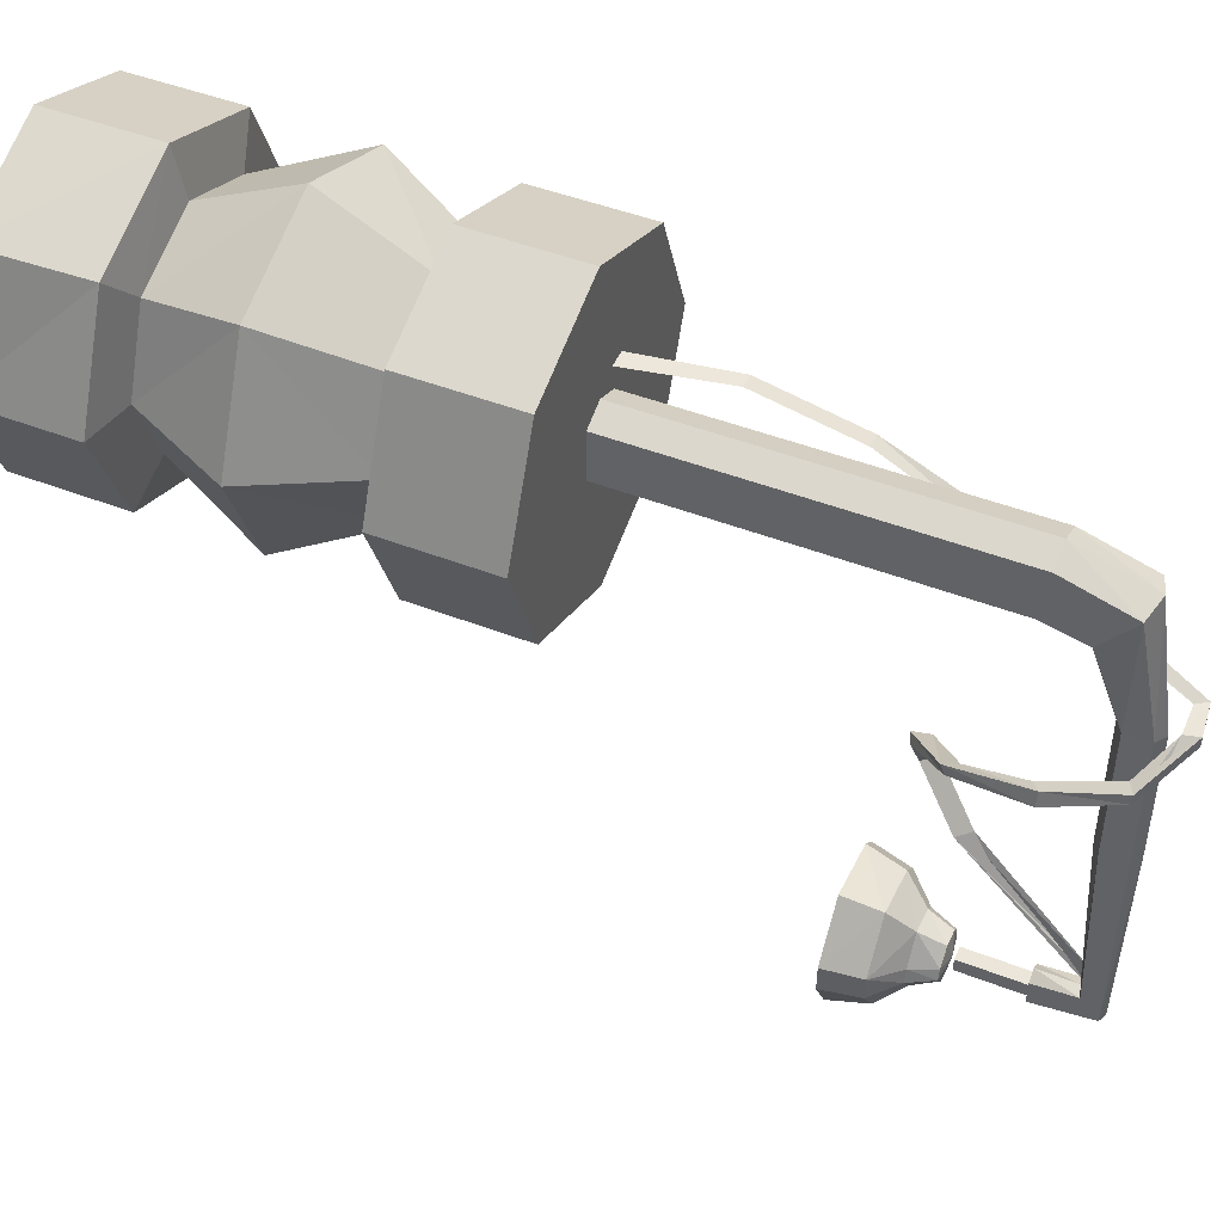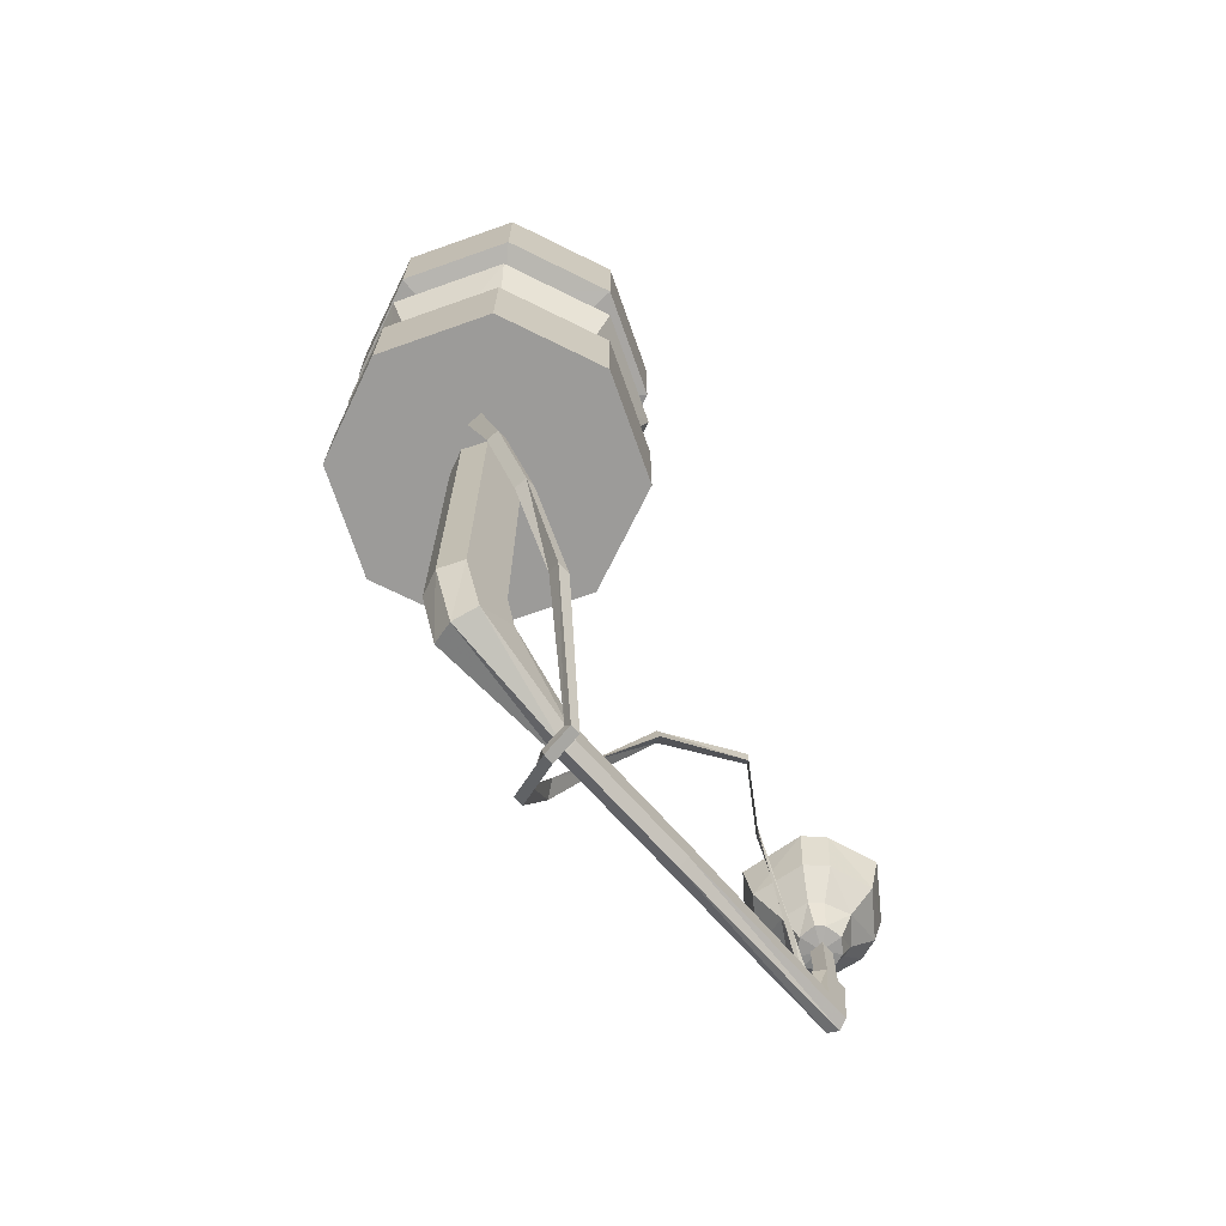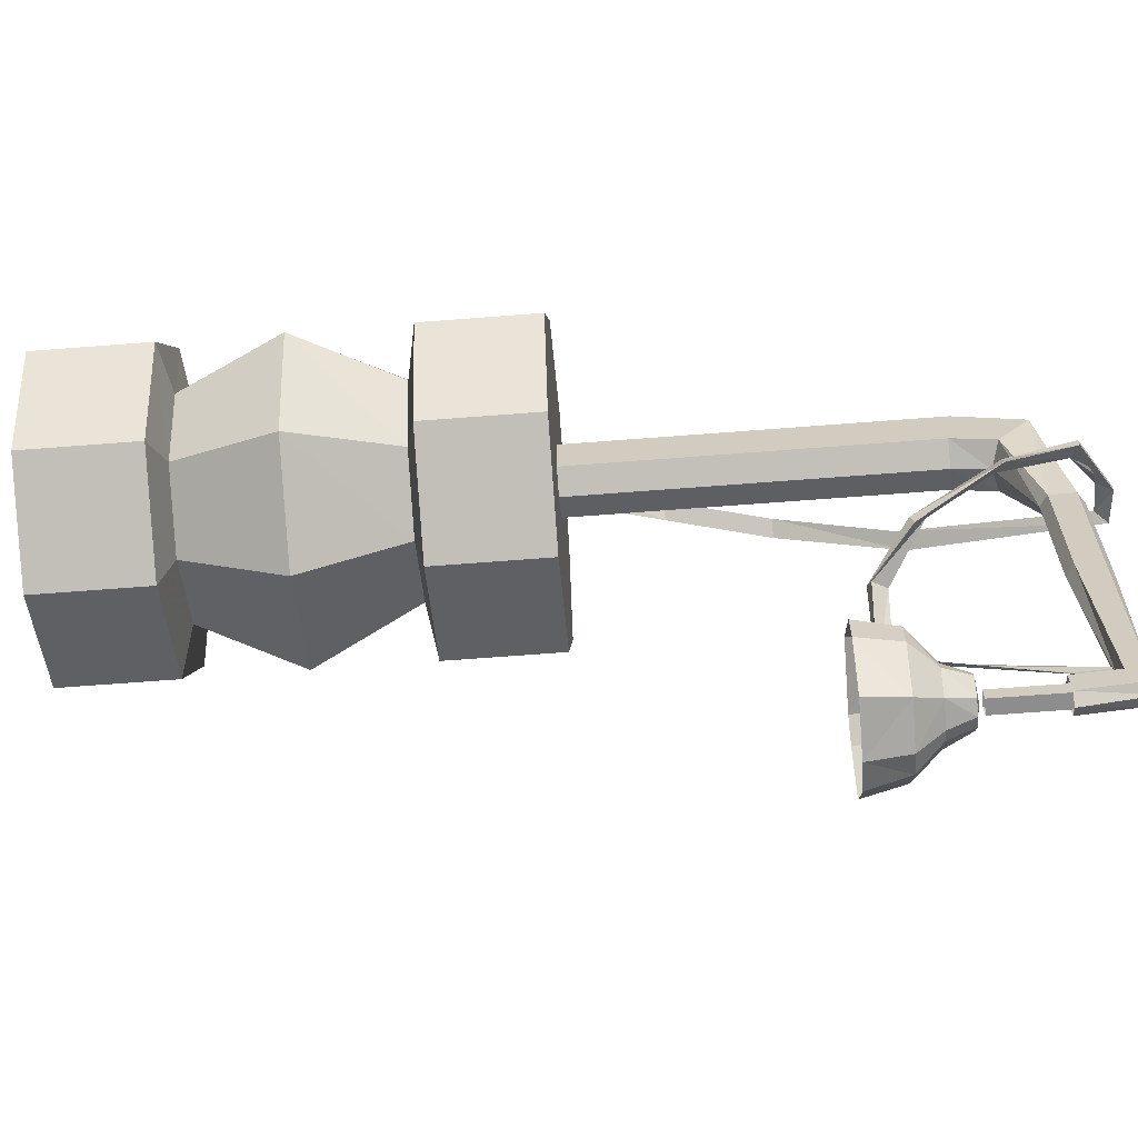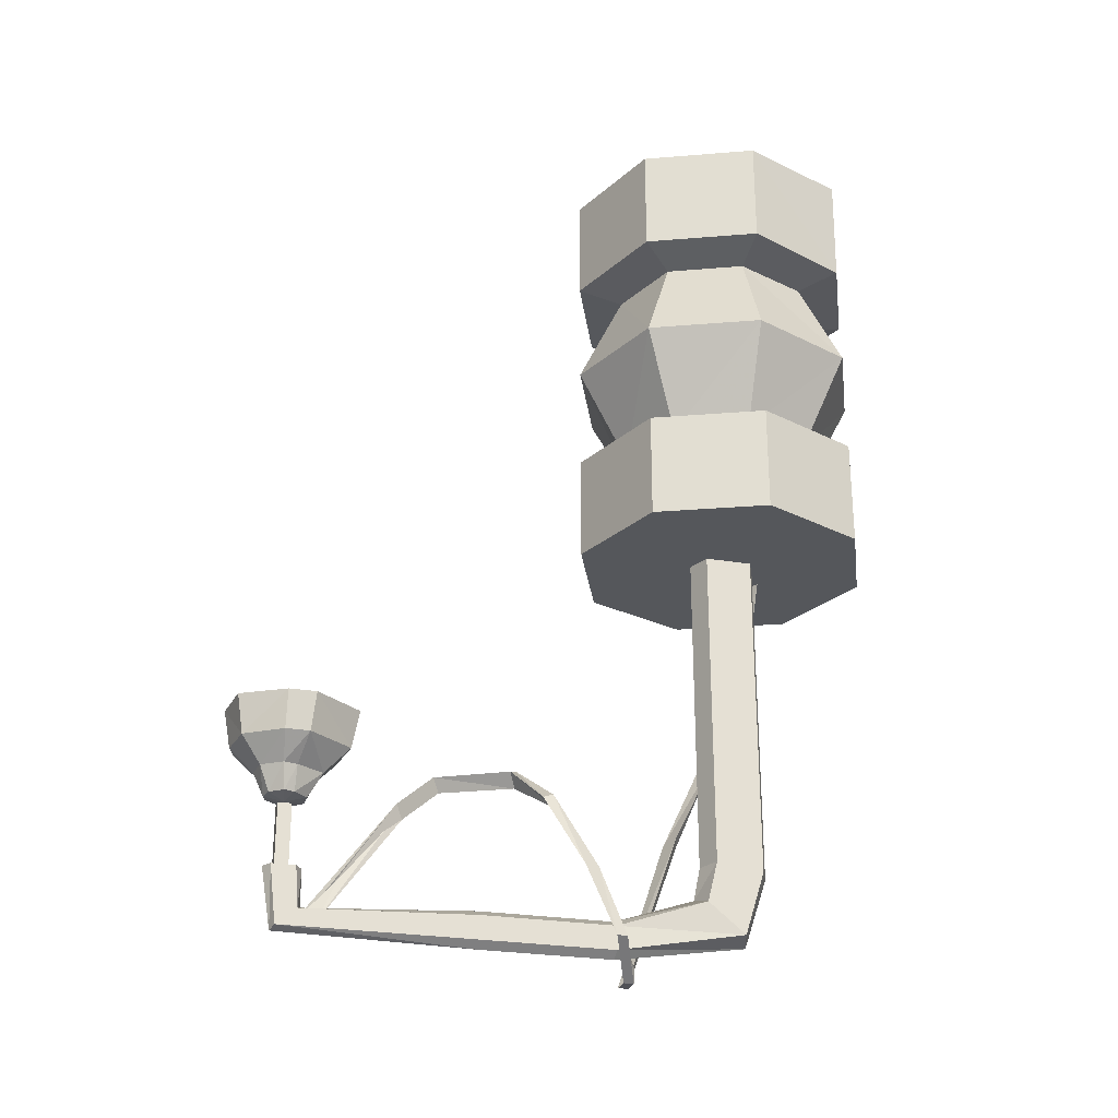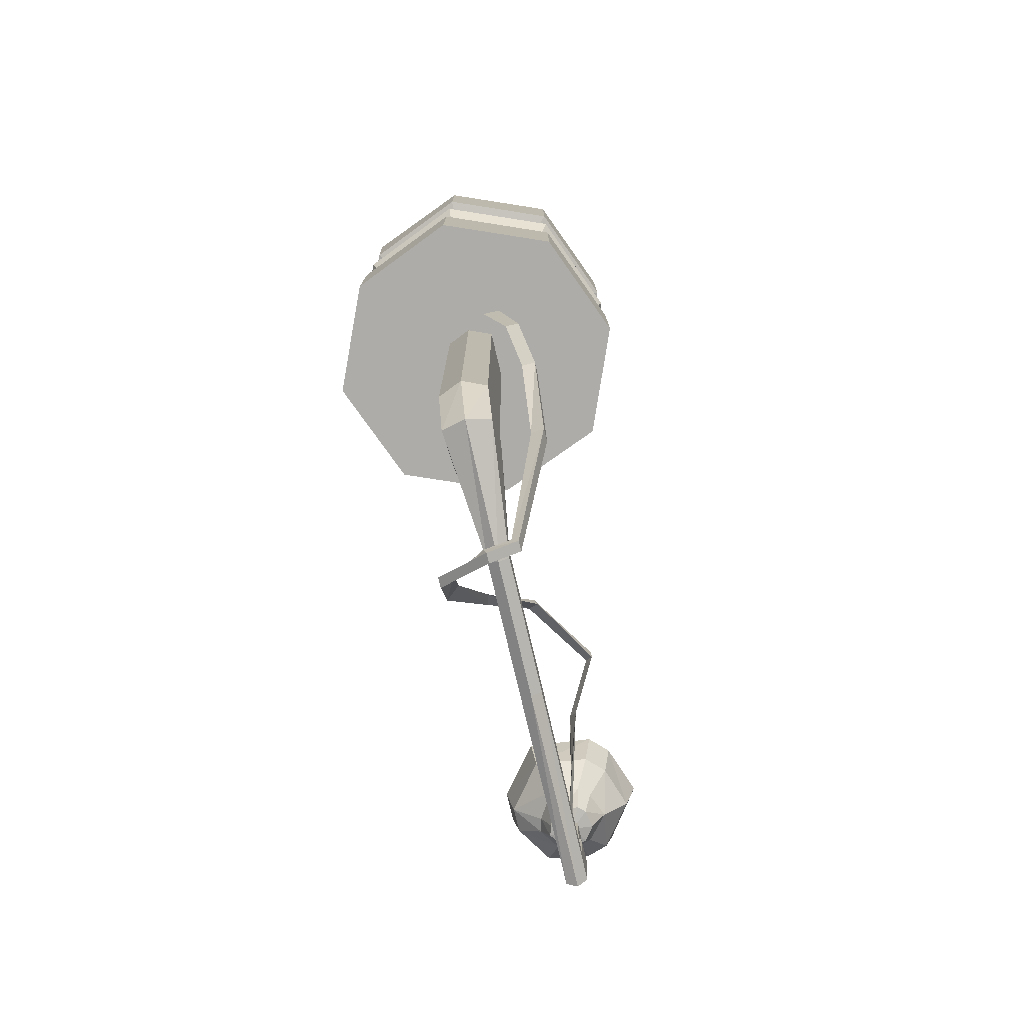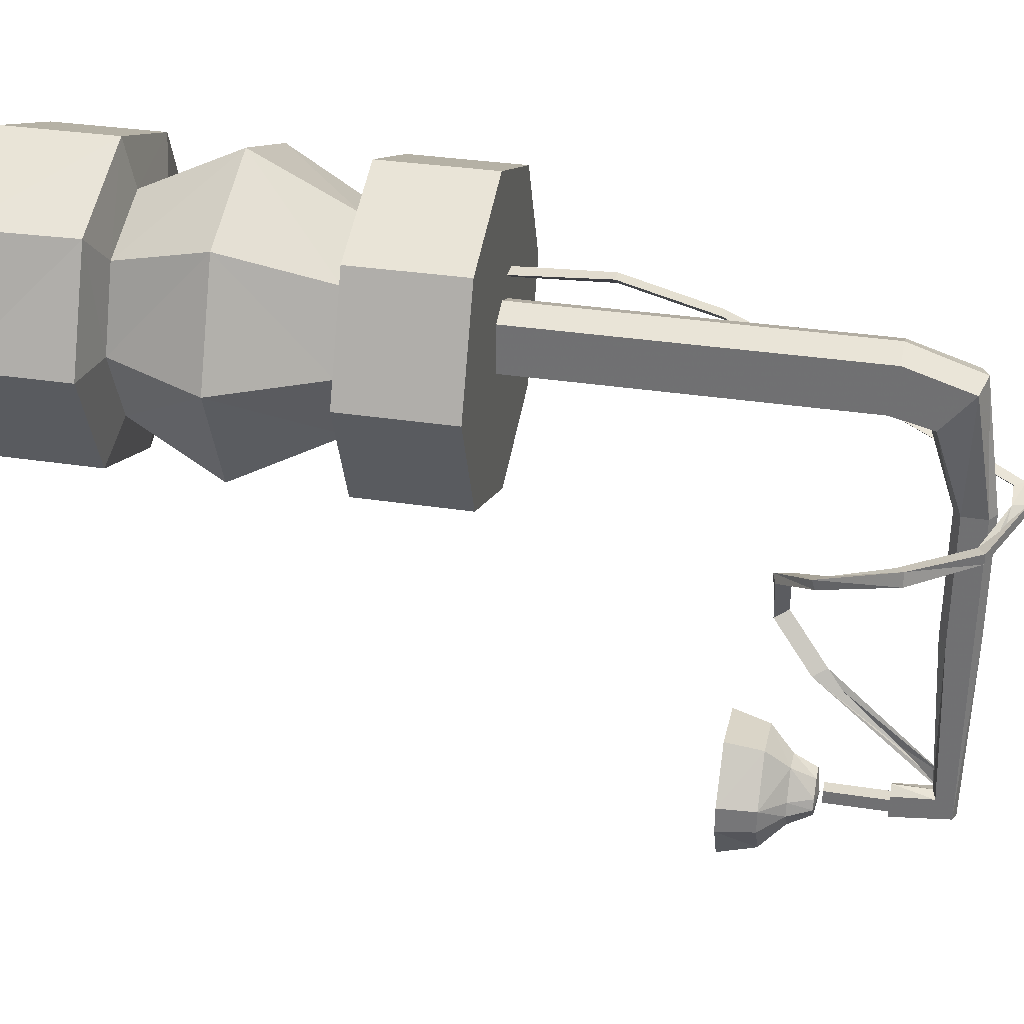
<metadata>
{"format":"obj","ext":"obj","renderer":"f3d","projection":"perspective","resolution":1024,"background":"white","views":[{"elev":46.7,"azim":-66.2,"up":"+Z"},{"elev":-69.8,"azim":41.6,"up":"+Y"},{"elev":-64.6,"azim":-85.5,"up":"+Z"},{"elev":-26.6,"azim":-104.8,"up":"+Y"},{"elev":-76.6,"azim":13.2,"up":"+Y"},{"elev":32.9,"azim":-77.9,"up":"+Z"}]}
</metadata>
<code>
v 0 0 0.4922
v 0.25 0 0.7422
v 0.3516 0 0.4922
v 0.25 0 0.2422
v 0 0 0.1406
v -0.25 0 0.2422
v -0.3516 0 0.4922
v -0.25 0 0.7422
v 0 0 0.8438
v 0.25 -0.25 0.7422
v 0.3516 -0.25 0.4922
v 0.25 -0.25 0.2422
v 0 -0.25 0.1406
v -0.25 -0.25 0.2422
v -0.3516 -0.25 0.4922
v -0.2422 -0.25 0.7422
v 0 -0.25 0.8438
v 0 -0.2734 0.7344
v 0.1719 -0.2734 0.6641
v 0.2422 -0.2734 0.4922
v 0.1719 -0.2734 0.3203
v 0 -0.2734 0.25
v -0.1719 -0.2734 0.3203
v -0.2422 -0.2734 0.4922
v -0.1719 -0.2734 0.6641
v 0 -0.5 0.8438
v 0.25 -0.5 0.7422
v 0.3516 -0.5 0.4922
v 0.25 -0.5 0.2422
v 0 -0.5 0.1406
v -0.25 -0.5 0.2422
v -0.3516 -0.5 0.4922
v -0.2422 -0.5 0.7422
v -0.1641 -0.7266 0.6562
v 0 -0.7266 0.7266
v 0.1641 -0.7266 0.6562
v 0.2344 -0.7266 0.4922
v 0.1641 -0.7266 0.3281
v 0 -0.7266 0.2578
v -0.1641 -0.7266 0.3281
v -0.2344 -0.7266 0.4922
v -0.2422 -0.75 0.7422
v 0 -0.75 0.8438
v 0.25 -0.75 0.7422
v 0.3516 -0.75 0.4922
v 0.25 -0.75 0.2422
v 0 -0.75 0.1406
v -0.25 -0.75 0.2422
v -0.3516 -0.75 0.4922
v -0.3516 -1 0.4922
v -0.2422 -1 0.7422
v 0 -1 0.8438
v 0.25 -1 0.7422
v 0.3516 -1 0.4922
v 0.25 -1 0.2422
v 0 -1 0.1406
v -0.25 -1 0.2422
v -0.05469 -1 0.4375
v -0.07812 -1 0.4922
v -0.05469 -1 0.5469
v 0 -1 0.5703
v 0.04688 -1 0.6016
v 0.08594 -1 0.6016
v 0.08594 -1 0.5781
v 0.07812 -1 0.4922
v 0.05469 -1 0.4375
v 0 -1 0.4141
v 0 -1.758 0.4141
v -0.05469 -1.758 0.4375
v 0.05469 -1 0.5469
v 0.05469 -1.773 0.5469
v 0.05469 -1.758 0.4375
v 0.05469 -1.852 0.4141
v 0 -1.836 0.3984
v -0.05469 -1.852 0.4141
v -0.05469 -1.773 0.5469
v 0 -1.773 0.5703
v 0 -1.938 0.5156
v 0.05469 -1.922 0.5
v 0.02344 -1.969 0.2109
v 0.02344 -1.914 0.2109
v 0 -1.898 0.2109
v -0.02344 -1.914 0.2109
v -0.05469 -1.922 0.5
v -0.02344 -1.969 0.2109
v 0 -1.984 0.2109
v 0 -1.984 -0.09375
v 0.02344 -1.969 -0.09375
v 0.02344 -1.914 -0.09375
v 0 -1.898 -0.09375
v -0.02344 -1.914 -0.09375
v 0.1328 -1.203 0.5625
v 0.1016 -1.203 0.5859
v 0.1328 -1.203 0.5859
v 0.1562 -1.414 0.5156
v 0.1562 -1.414 0.4922
v 0.125 -1.414 0.5156
v 0.1172 -1.648 0.3984
v 0.1484 -1.664 0.4062
v 0.1484 -1.664 0.375
v 0.05469 -2.031 0.2344
v 0.03906 -2.008 0.2578
v 0.05469 -2.031 0.2578
v -0.01562 -2.039 0.25
v -0.01562 -2.039 0.2266
v -0.02344 -2.008 0.25
v -0.1016 -1.953 0.1953
v -0.1328 -1.969 0.2031
v -0.1328 -1.969 0.1797
v -0.1406 -1.82 0.1094
v -0.1094 -1.805 0.1328
v -0.1328 -1.82 0.1406
v -0.07031 -1.641 0.05469
v -0.07031 -1.648 0.03125
v -0.0625 -1.672 0.0625
v 0.03906 -1.594 -0.007812
v 0.03125 -1.555 -0.007812
v 0.01562 -1.562 -0.02344
v 0.1172 -1.555 -0.1797
v 0.1328 -1.586 -0.1641
v 0.1328 -1.555 -0.1641
v 0.07031 -1.648 -0.2578
v 0.05469 -1.648 -0.2734
v 0.07031 -1.68 -0.2578
v 0 -1.945 -0.4453
v 0.007812 -1.922 -0.4609
v 0 -1.938 -0.4844
v -0.02344 -1.969 -0.09375
v -0.02344 -1.969 -0.5391
v 0 -1.977 -0.5469
v 0.02344 -1.969 -0.5391
v 0.02344 -1.93 -0.4922
v 0 -1.922 -0.4844
v -0.02344 -1.93 -0.4922
v -0.02344 -1.836 -0.5
v -0.02344 -1.836 -0.5547
v 0 -1.836 -0.5703
v 0.02344 -1.836 -0.5547
v 0.02344 -1.836 -0.5
v 0 -1.836 -0.4844
v 0.07812 -1.484 -0.3984
v -0.0625 -1.484 -0.3828
v -0.05469 -1.57 -0.3984
v 0.0625 -1.57 -0.4141
v 0.1172 -1.484 -0.4375
v 0.1016 -1.57 -0.4531
v 0.1328 -1.57 -0.5469
v 0.1562 -1.484 -0.5469
v 0.07812 -1.484 -0.6562
v 0.0625 -1.57 -0.6406
v 0.01562 -1.484 -0.6719
v 0.01562 -1.57 -0.6562
v -0.07812 -1.57 -0.6406
v -0.09375 -1.484 -0.6562
v -0.1484 -1.484 -0.5547
v -0.1328 -1.57 -0.5547
v -0.1484 -1.484 -0.4922
v -0.1328 -1.57 -0.5
v -0.03125 -1.625 -0.4531
v 0.03125 -1.625 -0.4609
v 0.05469 -1.625 -0.4844
v 0.07812 -1.625 -0.5391
v 0.03125 -1.625 -0.5938
v 0.007812 -1.625 -0.6016
v -0.04688 -1.625 -0.5938
v -0.07812 -1.625 -0.5469
v -0.07031 -1.625 -0.5156
v 0.02344 -1.68 -0.5703
v 0 -1.68 -0.5781
v -0.03125 -1.68 -0.5703
v -0.05469 -1.68 -0.5391
v -0.04688 -1.68 -0.5156
v -0.01562 -1.68 -0.4844
v 0.02344 -1.68 -0.4844
v 0.03906 -1.68 -0.5
v 0.04688 -1.68 -0.5391
v 0 -1.688 -0.5312
v -0.01562 -1.844 -0.5469
v 0.01562 -1.844 -0.5469
v 0.01562 -1.844 -0.5156
v 0.01562 -1.695 -0.5469
v 0.01562 -1.695 -0.5156
v -0.01562 -1.844 -0.5156
v -0.01562 -1.695 -0.5156
v -0.01562 -1.695 -0.5469
f 1 2 3
f 1 3 4
f 1 4 5
f 1 5 6
f 1 6 7
f 1 7 8
f 1 8 9
f 1 9 2
f 2 9 10
f 2 10 11
f 2 11 3
f 3 11 12
f 3 12 4
f 4 12 13
f 4 13 5
f 5 13 14
f 5 14 6
f 6 14 15
f 6 15 7
f 7 15 16
f 7 16 8
f 8 16 17
f 8 17 9
f 9 17 10
f 34 41 42
f 34 42 43
f 34 43 35
f 35 43 44
f 35 44 36
f 36 44 45
f 36 45 37
f 37 45 46
f 37 46 38
f 38 46 47
f 38 47 39
f 39 47 48
f 39 48 40
f 40 48 49
f 40 49 41
f 41 49 42
f 42 49 50
f 42 50 51
f 42 51 43
f 43 51 52
f 43 52 44
f 44 52 53
f 44 53 45
f 45 53 54
f 45 54 46
f 46 54 55
f 46 55 47
f 47 55 56
f 47 56 48
f 48 56 57
f 48 57 49
f 49 57 50
f 10 17 18
f 10 18 19
f 10 19 11
f 11 19 20
f 11 20 12
f 12 20 21
f 12 21 13
f 13 21 22
f 13 22 14
f 14 22 23
f 14 23 15
f 15 23 24
f 15 24 16
f 16 24 25
f 16 25 17
f 17 25 18
f 50 57 58
f 50 58 59
f 50 59 51
f 51 59 60
f 51 60 52
f 52 60 61
f 52 61 62
f 52 62 53
f 53 62 63
f 53 63 54
f 54 63 64
f 54 64 65
f 54 65 55
f 55 65 66
f 55 66 56
f 56 66 67
f 56 67 57
f 57 67 58
f 58 60 59
f 64 61 70
f 64 70 65
f 65 70 66
f 62 61 64
f 141 144 145
f 145 144 146
f 149 150 151
f 151 150 152
f 155 156 157
f 157 156 158
f 144 160 146
f 146 160 161
f 150 163 152
f 152 163 164
f 156 166 158
f 158 166 167
f 164 163 168
f 164 168 169
f 166 171 167
f 167 171 172
f 160 174 161
f 161 174 175
f 168 176 177
f 168 177 169
f 169 177 170
f 170 177 171
f 171 177 172
f 172 177 173
f 173 177 174
f 174 177 175
f 175 177 176
f 18 25 26
f 18 26 27
f 18 27 19
f 19 27 28
f 19 28 20
f 20 28 29
f 20 29 21
f 21 29 30
f 21 30 22
f 22 30 31
f 22 31 23
f 23 31 32
f 23 32 24
f 24 32 33
f 24 33 25
f 25 33 26
f 26 33 34
f 26 34 35
f 26 35 27
f 27 35 36
f 27 36 28
f 28 36 37
f 28 37 29
f 29 37 38
f 29 38 30
f 30 38 39
f 30 39 31
f 31 39 40
f 31 40 32
f 32 40 41
f 32 41 33
f 33 41 34
f 58 67 68
f 58 68 69
f 58 69 60
f 66 70 71
f 66 71 72
f 66 72 67
f 67 72 68
f 68 72 73
f 68 73 74
f 68 74 69
f 69 74 75
f 69 75 76
f 69 76 60
f 60 76 61
f 61 76 77
f 61 77 70
f 70 77 71
f 71 79 72
f 72 79 73
f 73 79 80
f 73 80 81
f 73 81 74
f 74 81 82
f 74 82 75
f 75 82 83
f 75 83 84
f 75 84 76
f 80 88 81
f 81 88 89
f 81 89 82
f 82 89 90
f 82 90 83
f 83 90 91
f 83 91 85
f 83 85 84
f 88 131 89
f 89 131 132
f 89 132 90
f 90 132 133
f 90 133 91
f 91 133 134
f 91 134 128
f 91 128 85
f 134 129 128
f 129 134 135
f 129 135 136
f 129 136 130
f 130 136 137
f 130 137 131
f 131 137 138
f 131 138 132
f 132 138 139
f 132 139 133
f 133 139 140
f 133 140 134
f 134 140 135
f 141 142 143
f 141 143 144
f 145 146 147
f 145 147 148
f 148 147 149
f 149 147 150
f 151 152 153
f 151 153 154
f 154 153 155
f 155 153 156
f 157 158 143
f 157 143 142
f 144 143 159
f 144 159 160
f 146 161 162
f 146 162 147
f 147 162 150
f 150 162 163
f 152 164 165
f 152 165 153
f 153 165 156
f 156 165 166
f 158 167 159
f 158 159 143
f 136 178 179
f 136 179 138
f 71 77 78
f 71 78 79
f 76 84 77
f 77 84 78
f 78 84 85
f 78 85 86
f 78 86 79
f 79 86 80
f 80 86 87
f 80 87 88
f 86 85 128
f 86 128 87
f 87 128 129
f 87 129 130
f 87 130 88
f 88 130 131
f 164 169 165
f 165 169 170
f 165 170 166
f 166 170 171
f 167 172 159
f 159 172 173
f 159 173 160
f 160 173 174
f 161 175 162
f 162 175 176
f 162 176 163
f 163 176 168
f 62 64 92
f 62 92 93
f 62 93 63
f 63 93 94
f 63 94 64
f 64 94 92
f 92 94 95
f 92 95 96
f 92 96 93
f 93 96 97
f 93 97 94
f 94 97 95
f 95 97 98
f 95 98 99
f 95 99 96
f 96 99 100
f 96 100 97
f 97 100 98
f 98 100 101
f 98 101 102
f 98 102 99
f 99 102 103
f 99 103 100
f 100 103 101
f 101 103 104
f 101 104 105
f 101 105 102
f 102 105 106
f 102 106 103
f 103 106 104
f 104 106 107
f 104 107 108
f 104 108 105
f 105 108 109
f 105 109 106
f 106 109 107
f 107 109 110
f 107 110 111
f 107 111 108
f 108 111 112
f 108 112 109
f 109 112 110
f 110 112 113
f 110 113 114
f 110 114 111
f 111 114 115
f 111 115 112
f 112 115 113
f 113 115 116
f 113 116 117
f 113 117 114
f 114 117 118
f 114 118 115
f 115 118 116
f 116 118 119
f 116 119 120
f 116 120 117
f 117 120 121
f 117 121 118
f 118 121 119
f 119 121 122
f 119 122 123
f 119 123 120
f 120 123 124
f 120 124 121
f 121 124 122
f 122 124 125
f 122 125 126
f 122 126 123
f 123 126 127
f 123 127 124
f 124 127 125
f 180 179 181
f 180 181 182
f 178 183 184
f 178 184 185
f 178 185 179
f 179 185 181
f 180 183 184
f 180 184 182

</code>
